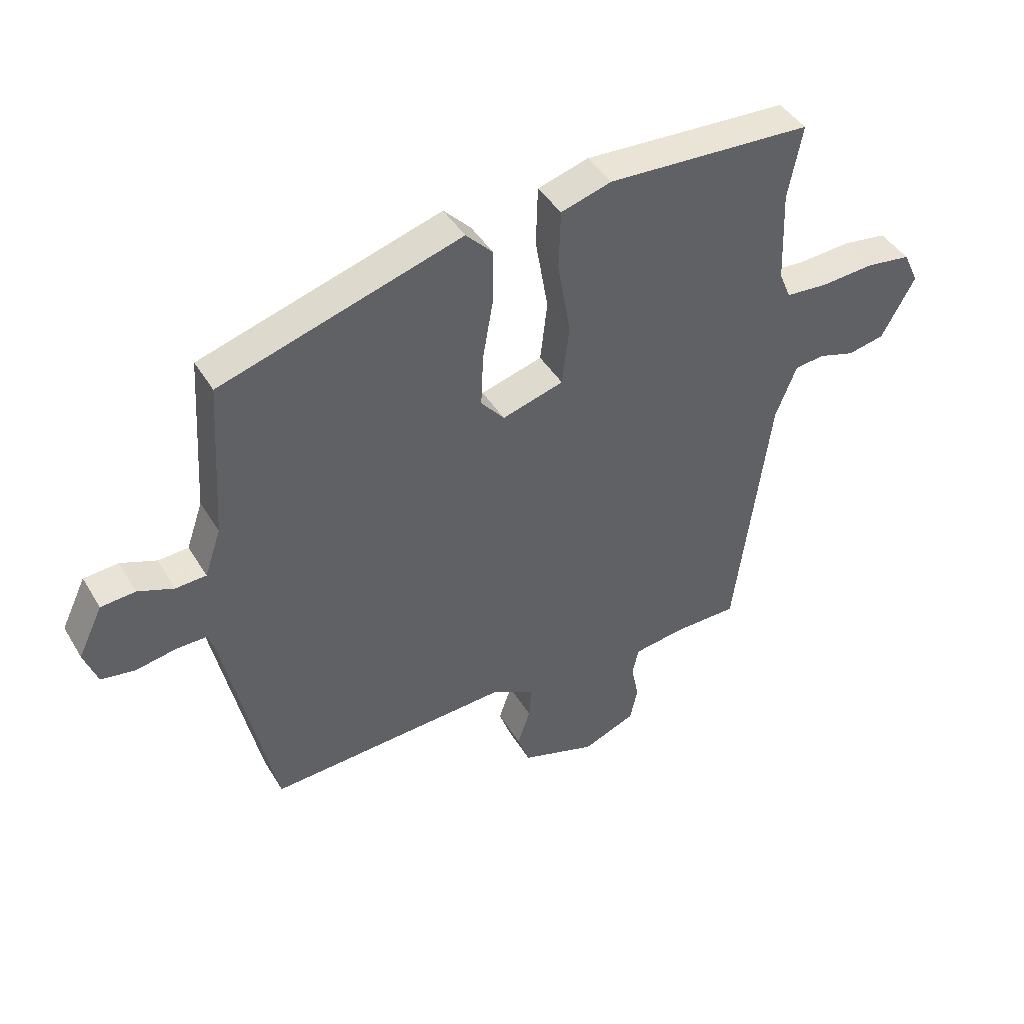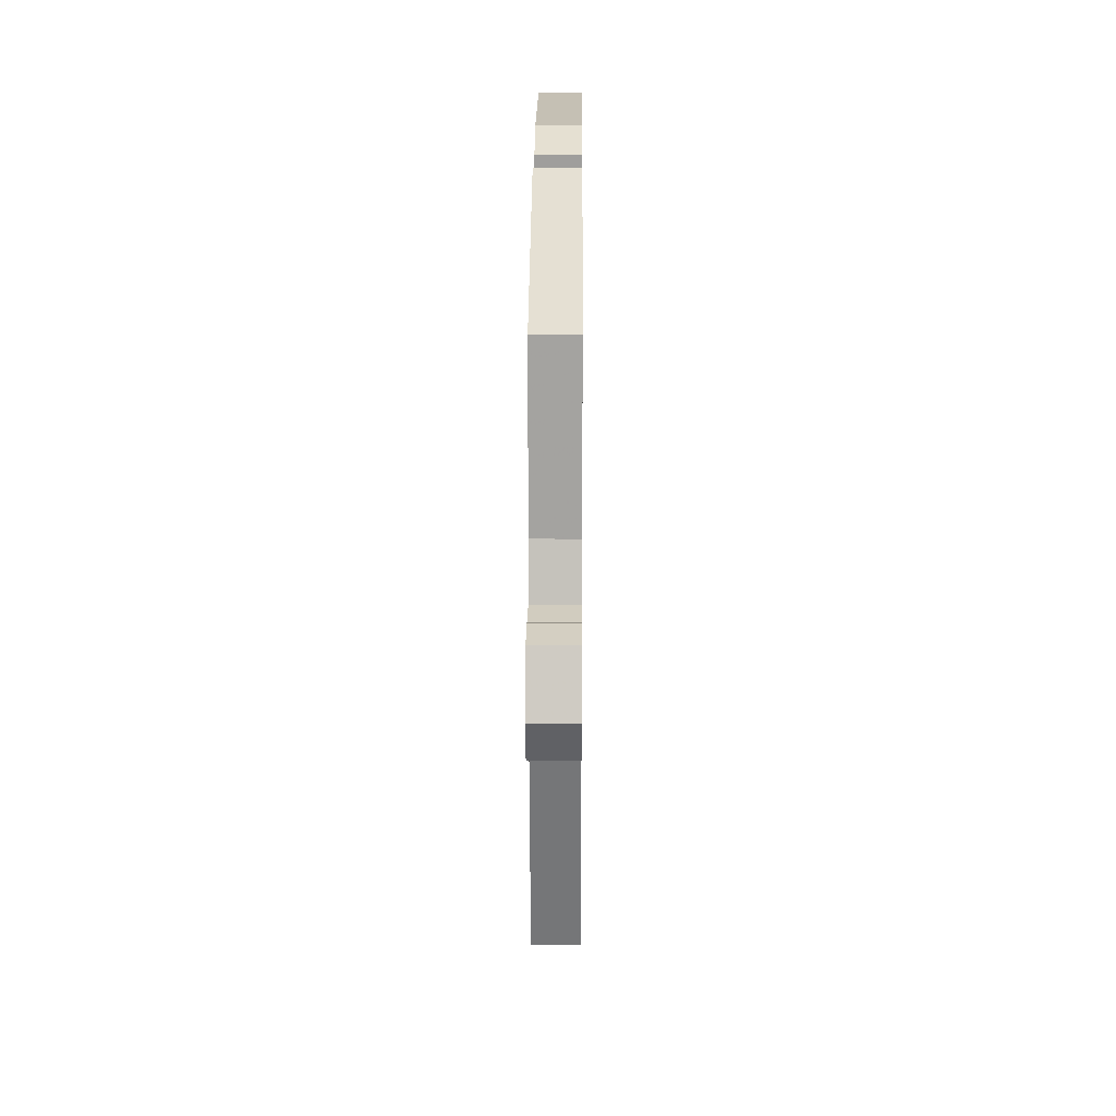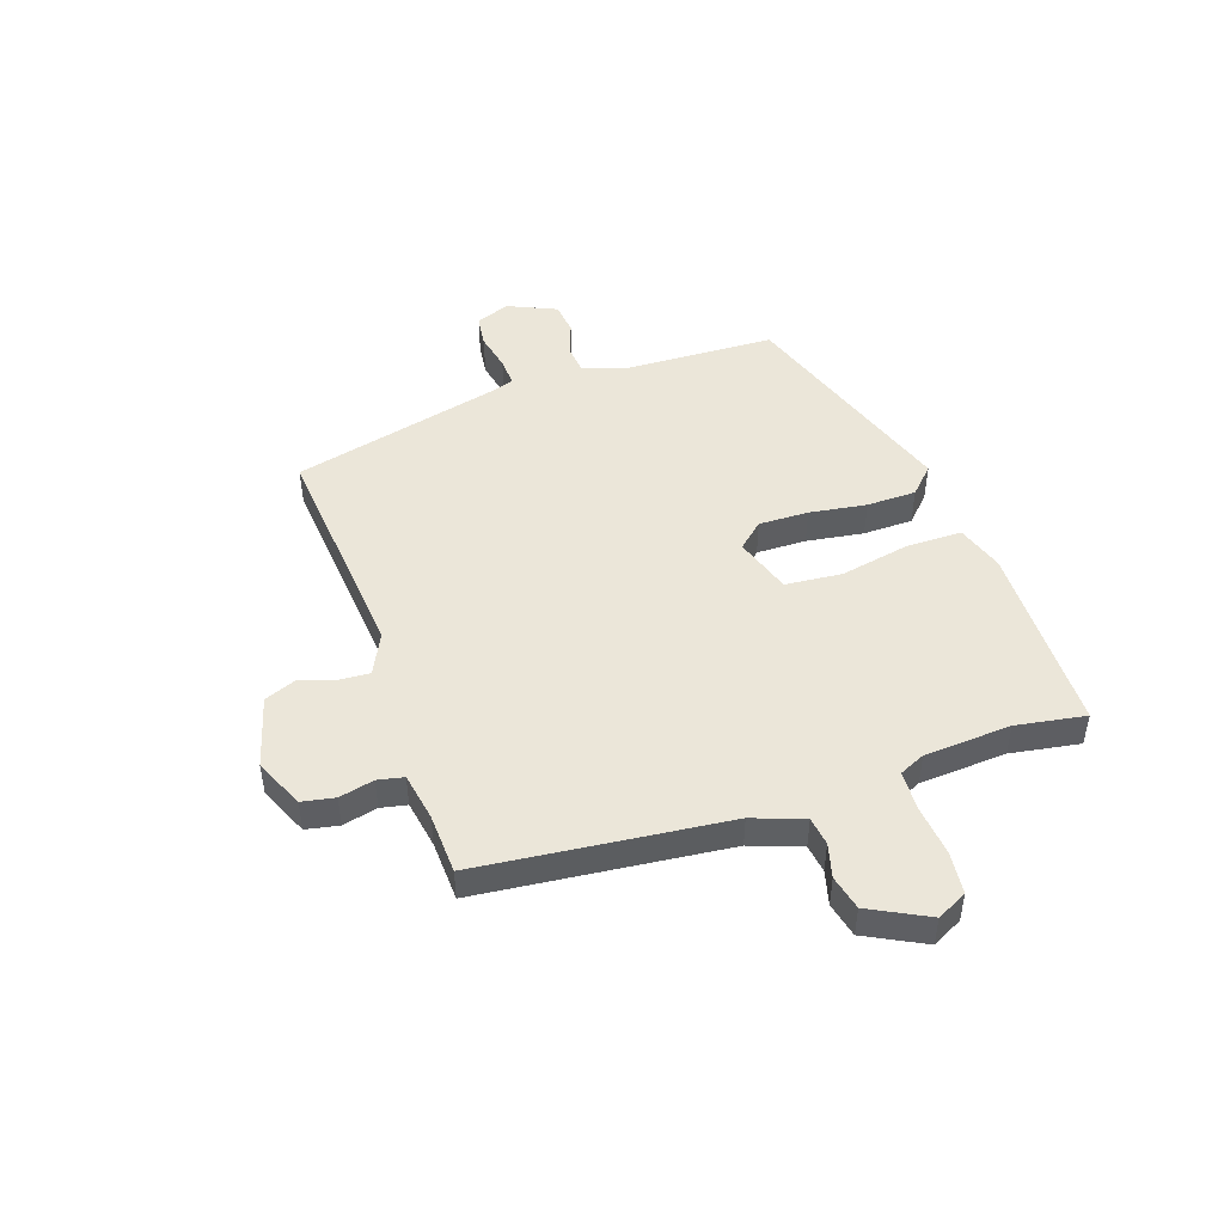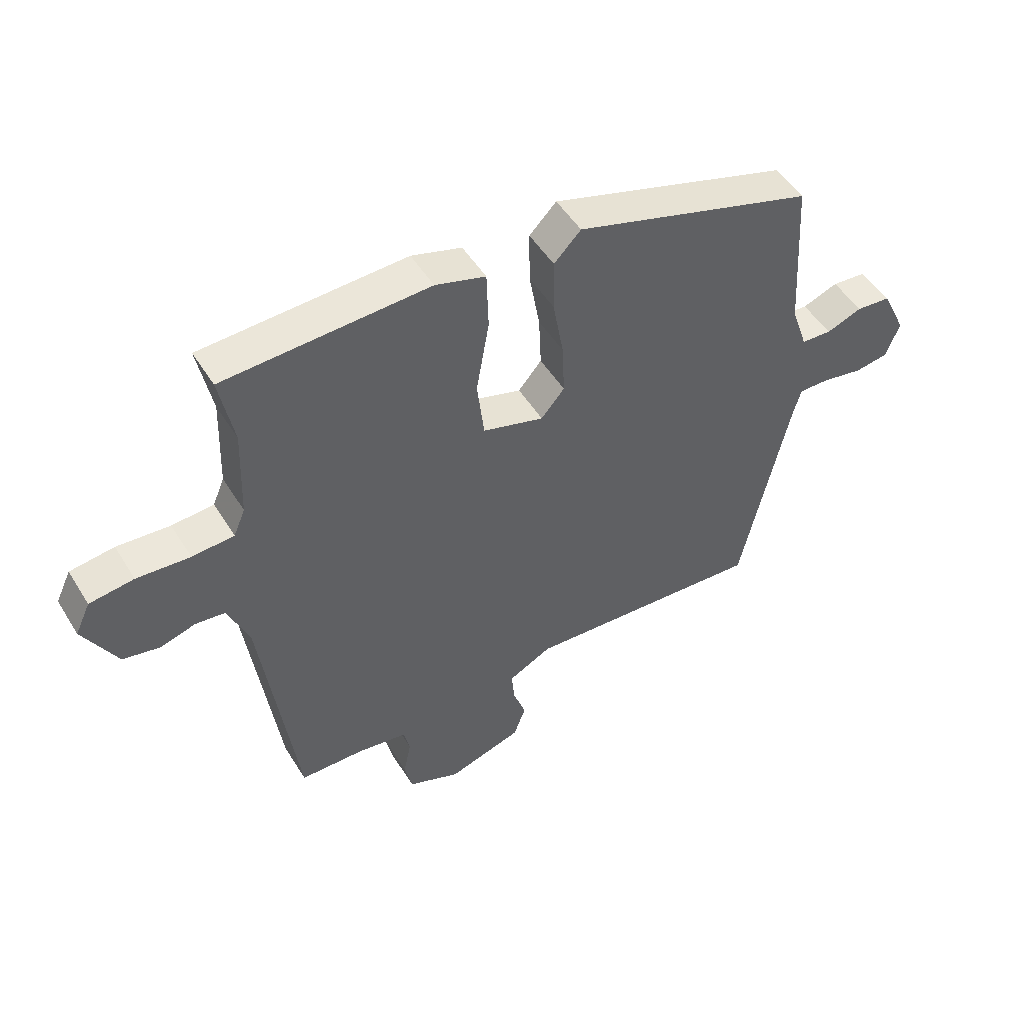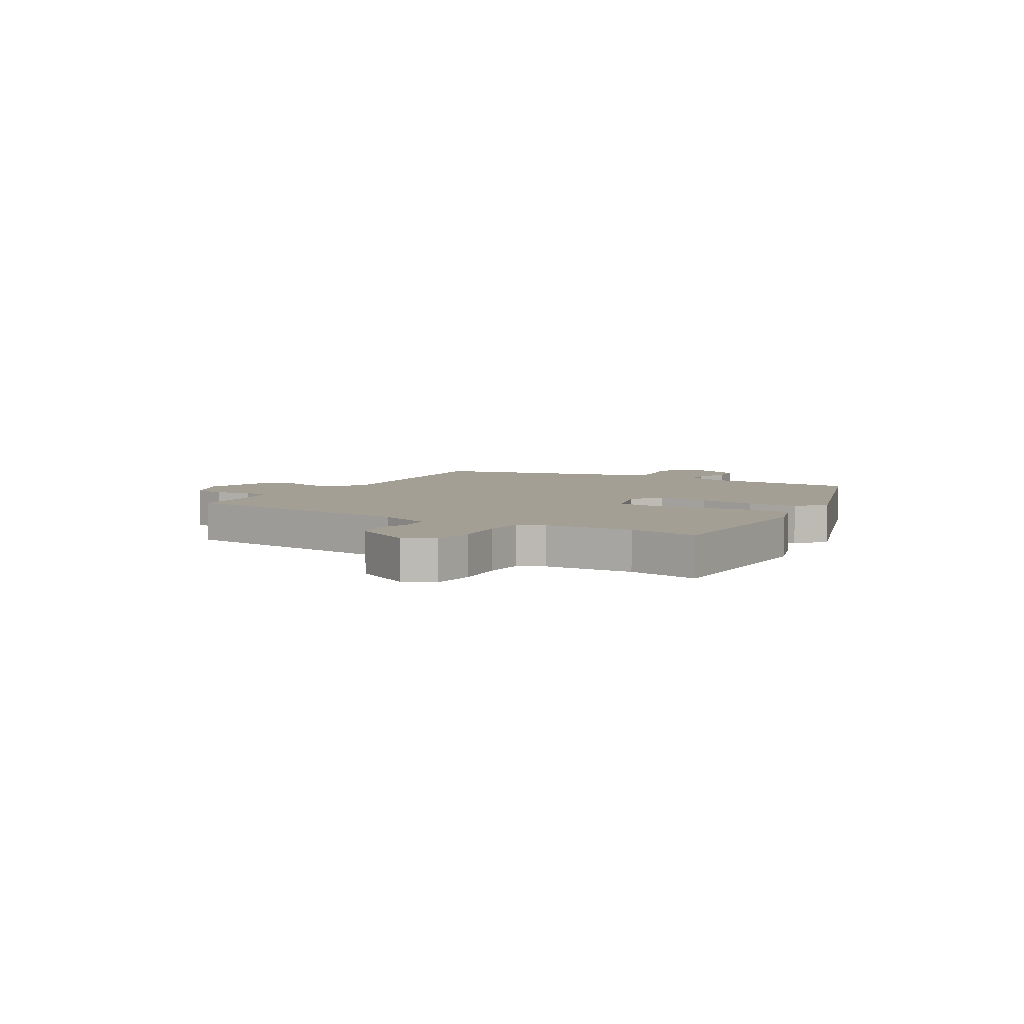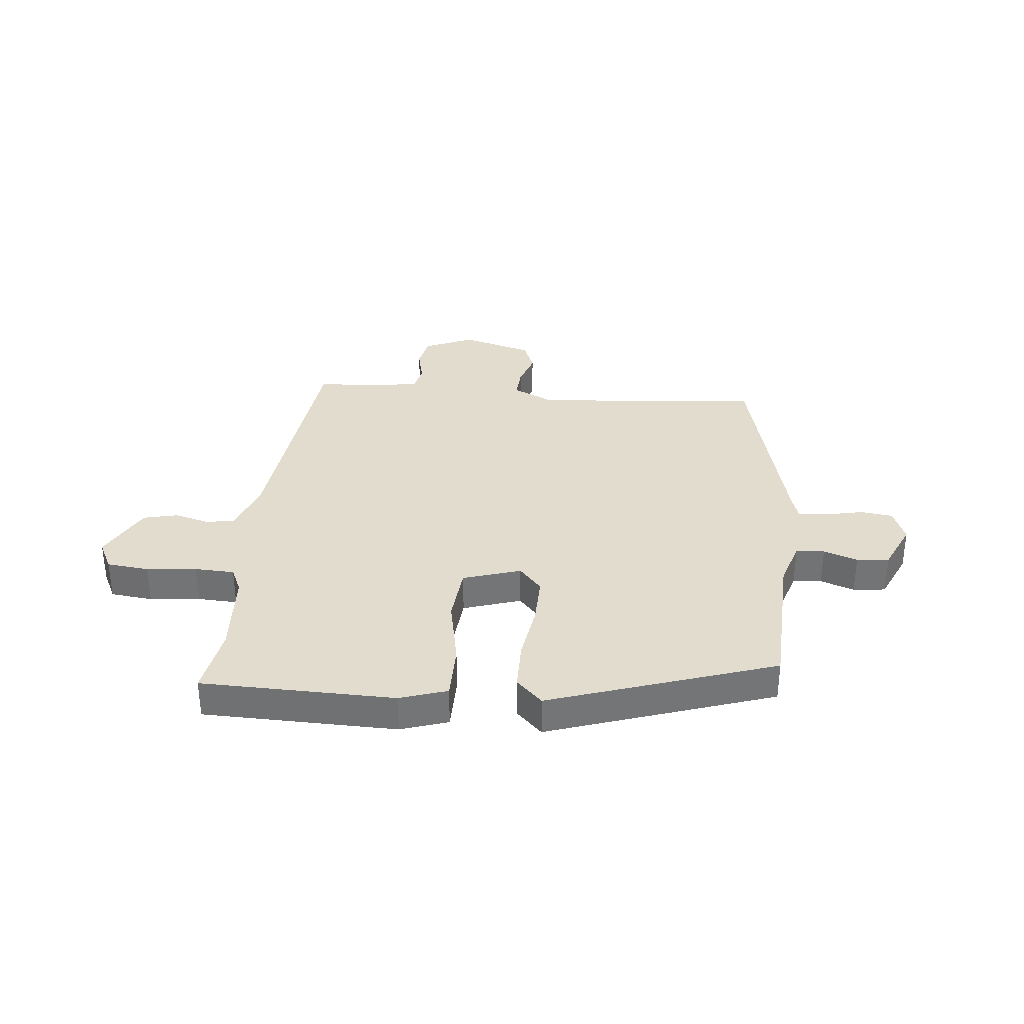
<metadata>
{"format":"obj","ext":"obj","renderer":"f3d","projection":"perspective","resolution":1024,"background":"white","views":[{"elev":43.0,"azim":151.1,"up":"+Z"},{"elev":20.8,"azim":90.4,"up":"+Z"},{"elev":47.5,"azim":-110.3,"up":"+Y"},{"elev":50.3,"azim":-30.8,"up":"+Z"},{"elev":5.6,"azim":-60.6,"up":"+Y"},{"elev":34.0,"azim":4.2,"up":"+Y"}]}
</metadata>
<code>
v 0.502 0.07 0.408
v 0.519 0.07 0.137
v 0.547 0.07 0.056
v 0.599 0.07 0.053
v 0.66 0.07 0.076
v 0.719 0.07 0.071
v 0.761 0.07 -0.016
v 0.738 0.07 -0.078
v 0.68 0.07 -0.087
v 0.611 0.07 -0.074
v 0.558 0.07 -0.073
v 0.546 0.07 -0.114
v 0.462 0.07 -0.496
v 0.047 0.07 -0.47
v -0.027 0.07 -0.508
v -0.022 0.07 -0.564
v 0 0.07 -0.627
v -0.021 0.07 -0.684
v -0.149 0.07 -0.724
v -0.239 0.07 -0.687
v -0.252 0.07 -0.628
v -0.239 0.07 -0.565
v -0.25 0.07 -0.518
v -0.337 0.07 -0.505
v -0.446 0.07 -0.503
v -0.505 0.07 -0.057
v -0.541 0.07 0.034
v -0.592 0.07 0.04
v -0.653 0.07 0.022
v -0.716 0.07 0.035
v -0.773 0.07 0.139
v -0.747 0.07 0.194
v -0.671 0.07 0.204
v -0.58 0.07 0.197
v -0.508 0.07 0.202
v -0.488 0.07 0.249
v -0.482 0.07 0.406
v -0.506 0.07 0.531
v -0.156 0.07 0.546
v -0.07 0.07 0.52
v -0.067 0.07 0.419
v -0.089 0.07 0.292
v -0.077 0.07 0.189
v 0.028 0.07 0.158
v 0.068 0.07 0.205
v 0.064 0.07 0.295
v 0.046 0.07 0.398
v 0.045 0.07 0.488
v 0.091 0.07 0.535
v 0.502 0 0.408
v 0.519 0 0.137
v 0.547 0 0.056
v 0.599 0 0.053
v 0.66 0 0.076
v 0.719 0 0.071
v 0.761 0 -0.016
v 0.738 0 -0.078
v 0.68 0 -0.087
v 0.611 0 -0.074
v 0.558 0 -0.073
v 0.546 0 -0.114
v 0.462 0 -0.496
v 0.047 0 -0.47
v -0.027 0 -0.508
v -0.022 0 -0.564
v 0 0 -0.627
v -0.021 0 -0.684
v -0.149 0 -0.724
v -0.239 0 -0.687
v -0.252 0 -0.628
v -0.239 0 -0.565
v -0.25 0 -0.518
v -0.337 0 -0.505
v -0.446 0 -0.503
v -0.505 0 -0.057
v -0.541 0 0.034
v -0.592 0 0.04
v -0.653 0 0.022
v -0.716 0 0.035
v -0.773 0 0.139
v -0.747 0 0.194
v -0.671 0 0.204
v -0.58 0 0.197
v -0.508 0 0.202
v -0.488 0 0.249
v -0.482 0 0.406
v -0.506 0 0.531
v -0.156 0 0.546
v -0.07 0 0.52
v -0.067 0 0.419
v -0.089 0 0.292
v -0.077 0 0.189
v 0.028 0 0.158
v 0.068 0 0.205
v 0.064 0 0.295
v 0.046 0 0.398
v 0.045 0 0.488
v 0.091 0 0.535
f 49 1 2
f 48 49 2
f 47 48 2
f 46 47 2
f 45 46 2 3
f 44 45 3
f 40 41 42
f 39 40 42
f 38 39 42
f 37 38 42
f 36 37 42 43
f 35 36 43 44
f 32 33 34
f 31 32 34
f 30 31 34
f 29 30 34
f 28 29 34
f 35 44 3
f 34 35 3
f 28 34 3
f 27 28 3
f 24 25 26
f 23 24 26
f 20 21 22
f 19 20 22
f 18 19 22
f 17 18 22
f 16 17 22
f 15 16 22 23
f 27 3 4
f 26 27 4
f 23 26 4
f 15 23 4
f 14 15 4
f 8 9 10
f 7 8 10
f 6 7 10
f 5 6 10
f 4 5 10
f 4 10 11
f 14 4 11
f 12 13 14
f 11 12 14
f 51 50 98
f 51 98 97
f 51 97 96
f 51 96 95
f 52 51 95 94
f 52 94 93
f 91 90 89
f 91 89 88
f 91 88 87
f 91 87 86
f 92 91 86 85
f 93 92 85 84
f 83 82 81
f 83 81 80
f 83 80 79
f 83 79 78
f 83 78 77
f 52 93 84
f 52 84 83
f 52 83 77
f 52 77 76
f 75 74 73
f 75 73 72
f 71 70 69
f 71 69 68
f 71 68 67
f 71 67 66
f 71 66 65
f 72 71 65 64
f 53 52 76
f 53 76 75
f 53 75 72
f 53 72 64
f 53 64 63
f 59 58 57
f 59 57 56
f 59 56 55
f 59 55 54
f 59 54 53
f 60 59 53
f 60 53 63
f 63 62 61
f 63 61 60
f 1 50 51 2
f 2 51 52 3
f 3 52 53 4
f 4 53 54 5
f 5 54 55 6
f 6 55 56 7
f 7 56 57 8
f 8 57 58 9
f 9 58 59 10
f 10 59 60 11
f 11 60 61 12
f 12 61 62 13
f 13 62 63 14
f 14 63 64 15
f 15 64 65 16
f 16 65 66 17
f 17 66 67 18
f 18 67 68 19
f 19 68 69 20
f 20 69 70 21
f 21 70 71 22
f 22 71 72 23
f 23 72 73 24
f 24 73 74 25
f 25 74 75 26
f 26 75 76 27
f 27 76 77 28
f 28 77 78 29
f 29 78 79 30
f 30 79 80 31
f 31 80 81 32
f 32 81 82 33
f 33 82 83 34
f 34 83 84 35
f 35 84 85 36
f 36 85 86 37
f 37 86 87 38
f 38 87 88 39
f 39 88 89 40
f 40 89 90 41
f 41 90 91 42
f 42 91 92 43
f 43 92 93 44
f 44 93 94 45
f 45 94 95 46
f 46 95 96 47
f 47 96 97 48
f 48 97 98 49
f 49 98 50 1

</code>
